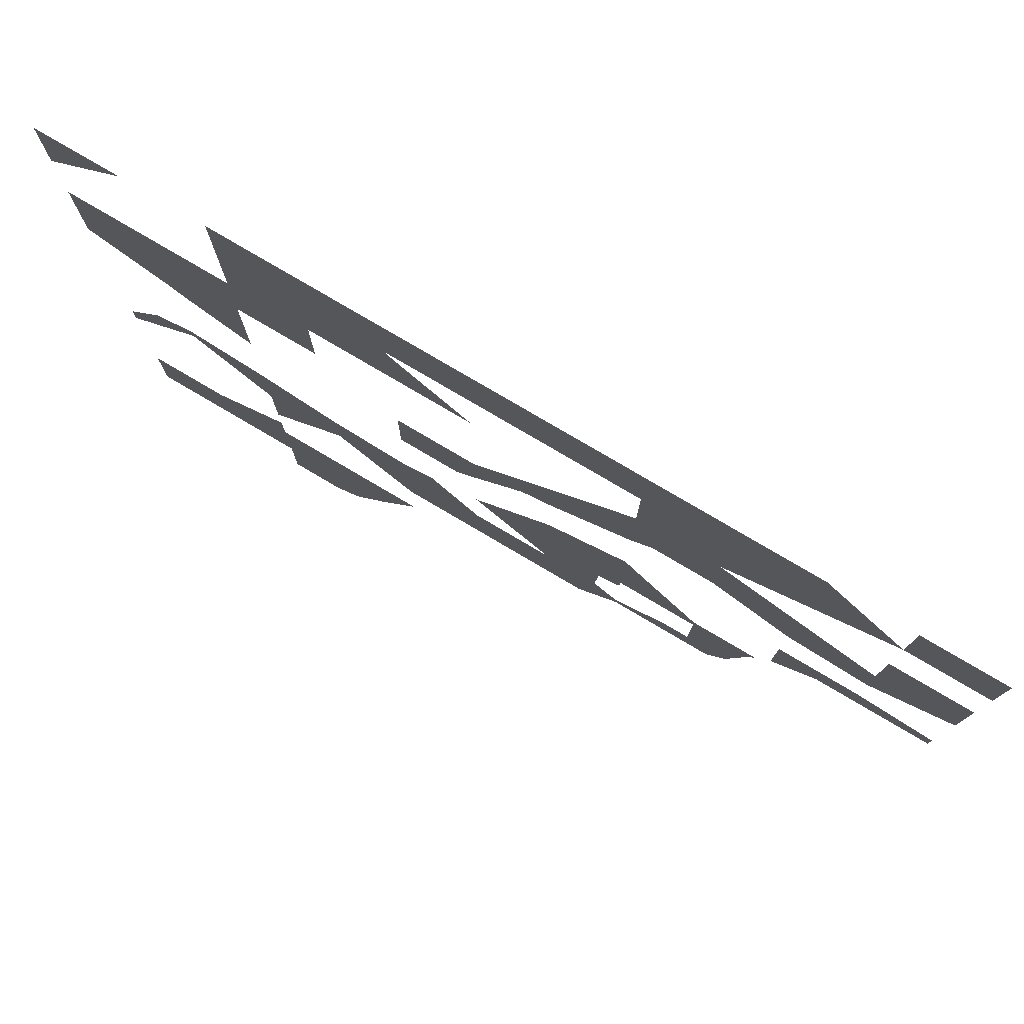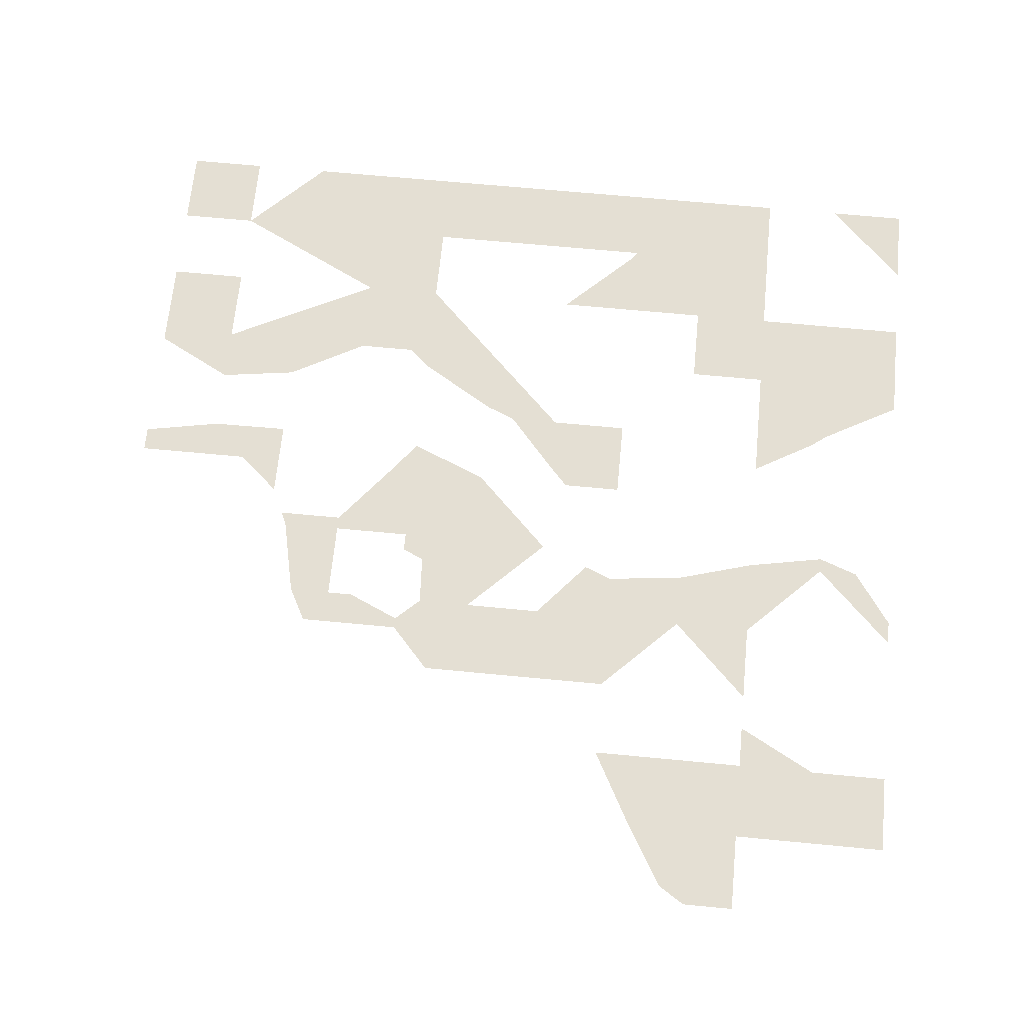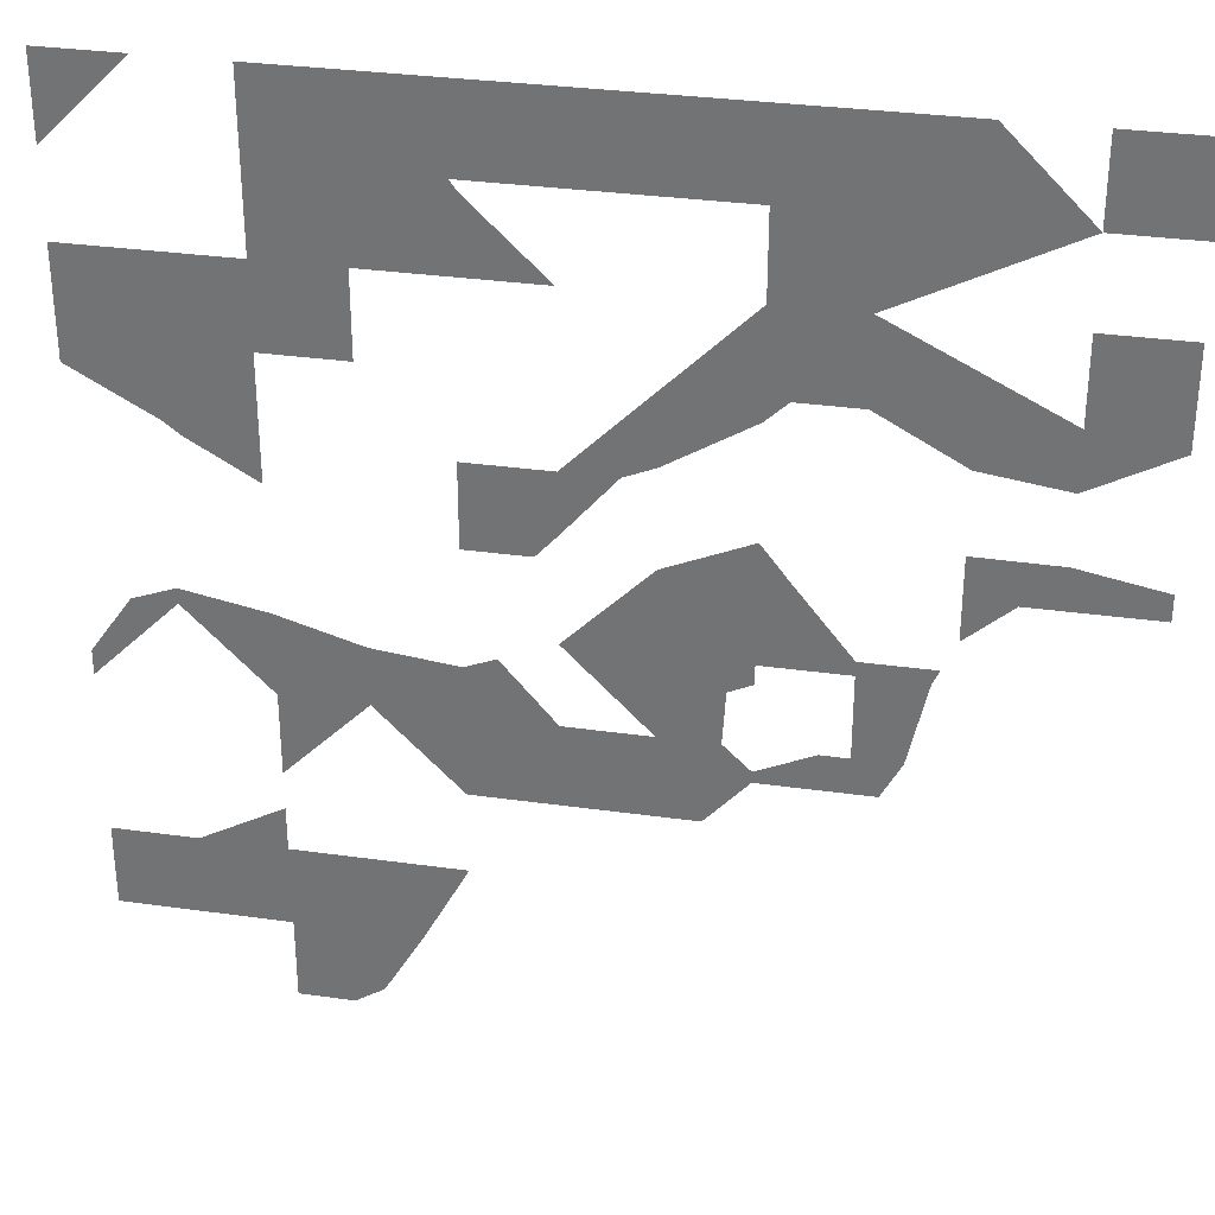
<metadata>
{"format":"obj","ext":"obj","renderer":"f3d","projection":"perspective","resolution":1024,"background":"white","views":[{"elev":78.8,"azim":30.5,"up":"+Z"},{"elev":66.8,"azim":-174.5,"up":"+Y"},{"elev":32.3,"azim":11.1,"up":"+Z"}]}
</metadata>
<code>
o Plane.003
v -50 0 50
v 50 0 50
v -50 0 -40.91
v -50 0 -31.82
v -50 0 -13.64
v -50 0 22.73
v -50 0 31.82
v -50 0 40.91
v -40.91 0 50
v -31.82 0 50
v -22.73 0 50
v -13.64 0 50
v -4.545 0 50
v 4.545 0 50
v 13.64 0 50
v 22.73 0 50
v 31.82 0 50
v 40.91 0 50
v 50 0 40.91
v 50 0 31.82
v 50 0 22.73
v 50 0 4.545
v -31.82 0 -50
v -40.91 0 31.82
v -40.91 0 22.73
v -40.91 0 -4.545
v -40.91 0 -31.82
v -40.91 0 -40.91
v -31.82 0 40.91
v -31.82 0 31.82
v -31.82 0 22.73
v -31.82 0 13.64
v -31.82 0 -4.545
v -31.82 0 -13.64
v -31.82 0 -22.73
v -31.82 0 -31.82
v -31.82 0 -40.91
v -22.73 0 40.91
v -22.73 0 31.82
v -22.73 0 22.73
v -22.73 0 -13.64
v -22.73 0 -31.82
v -22.73 0 -40.91
v -13.64 0 40.91
v -13.64 0 31.82
v -13.64 0 13.64
v -13.64 0 4.545
v -13.64 0 -13.64
v -13.64 0 -22.73
v -13.64 0 -31.82
v -4.545 0 40.91
v -4.545 0 31.82
v -4.545 0 13.64
v -4.545 0 -4.545
v -4.545 0 -13.64
v -4.545 0 -22.73
v 4.545 0 40.91
v 4.545 0 22.73
v 4.545 0 4.545
v 4.545 0 -4.545
v 4.545 0 -13.64
v 4.545 0 -22.73
v 13.64 0 40.91
v 13.64 0 31.82
v 13.64 0 22.73
v 13.64 0 4.545
v 13.64 0 -4.545
v 22.73 0 40.91
v 22.73 0 31.82
v 22.73 0 22.73
v 22.73 0 -4.545
v 22.73 0 -13.64
v 31.82 0 40.91
v 31.82 0 22.73
v 31.82 0 4.545
v 40.91 0 40.91
v 40.91 0 31.82
v 40.91 0 22.73
v 40.91 0 4.545
v 13.64 0 20.51
v 50 0 7.363
v 1.2 0 13.64
v 13.64 0 8.403
v -13.64 0 -8.217
v 15.97 0 22.73
v -45.55 0 -4.545
v -22.73 0 -7.198
v 40.91 0 16.46
v 4.545 0 15.03
v 40.91 0 9.075
v 31.82 0 17.74
v -4.545 0 6.946
v -40.91 0 -2.841
v -6.736 0 4.545
v 31.82 0 9.157
v -50 0 -10.9
v 50 0 21.25
v -22.73 0 -48
v -25.84 0 -50
v 29.62 0 -4.545
v 13.64 0 -6.666
v 31.82 0 0.2584
v 36.74 0 4.545
v -18.55 0 -40.91
v 10.73 0 -13.64
v 19.73 0 -13.64
v 27.61 0 -13.64
v 13.64 0 -16.36
v 11.08 0 -7.845
v -39.23 0 13.64
v -31.82 0 9.342
v -50 0 19.97
v -40.91 0 14.94
v 16.62 0 4.545
v -10.35 0 -6.891
v 22.73 0 -17.6
v 9.005 0 -22.73
v 13.64 0 -17.6
v 25.48 0 -17.6
v 22.73 0 -3.011
v 30.33 0 -2.999
v -12.82 0 39.78
v -31.82 0 -26.9
v 31.82 0 27.27
v 31.82 0 36.36
f 37 43 98 99 23
f 43 104 98
f 1 9 8
f 7 24 25 6
f 6 25 113 112
f 4 27 28 3
f 24 30 31 25
f 25 31 32 110 113
f 26 33 34
f 27 36 37 28
f 10 11 38 29
f 29 38 39 30
f 30 39 40 31
f 34 41 35
f 36 42 43 37
f 11 12 44 38
f 38 44 45 39
f 41 48 49
f 42 50 104 43
f 12 13 51 44
f 46 53 92 94 47
f 48 55 56 49
f 13 14 57 51
f 53 82 92
f 54 60 61
f 55 61 62 56
f 14 15 63 57
f 58 65 80 89
f 59 66 67 60
f 60 67 101 109 105 61
f 61 105 108 118 117 62
f 15 16 68 63
f 63 68 69 64
f 64 69 70 85 65
f 65 85 80
f 66 114 120 71 67
f 16 17 73 68
f 68 73 125 69
f 70 74 91
f 71 100 107 72
f 72 107 119 116
f 17 76 73
f 73 76 125
f 74 78 88 91
f 75 103 102
f 18 2 19 76
f 77 20 21 78
f 78 21 97 88
f 86 93 26
f 84 115 55 48
f 93 33 26
f 59 83 66
f 96 86 26 5
f 54 59 60
f 95 90 79 103 75
f 87 41 34 33
f 90 81 22 79
f 87 84 48 41
f 108 106 72 116 118
f 111 110 32
f 114 66 83
f 120 121 100 71
f 122 52 45 44
f 58 64 65
f 27 123 36
f 53 58 89 82
f 124 78 74
f 124 74 70 69

</code>
